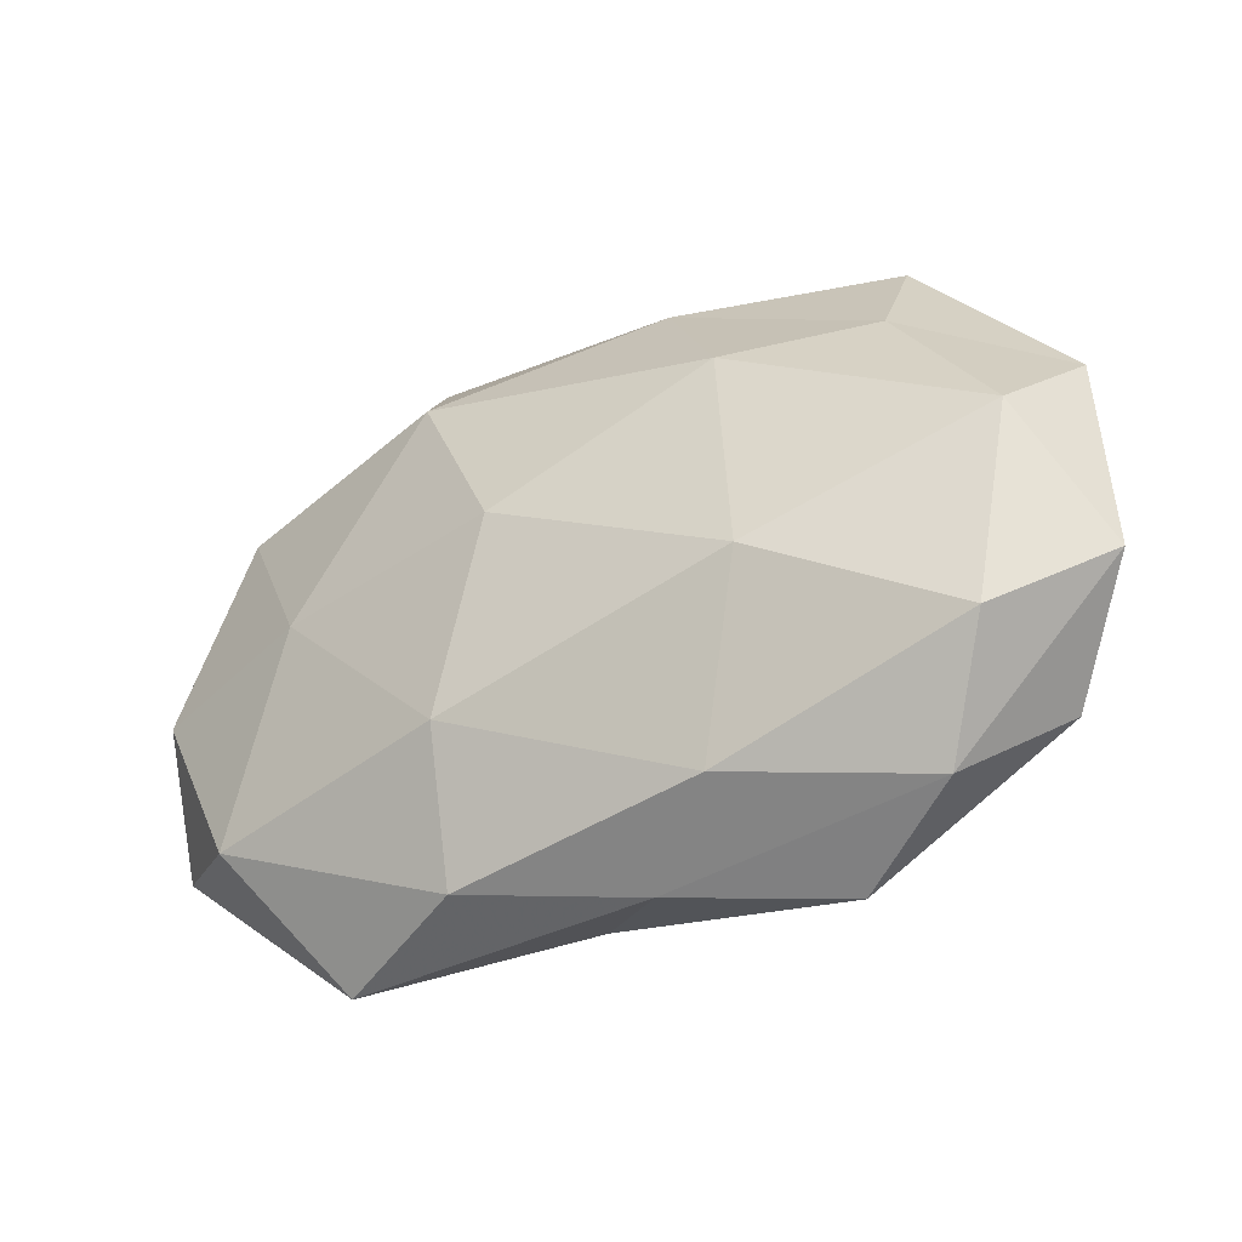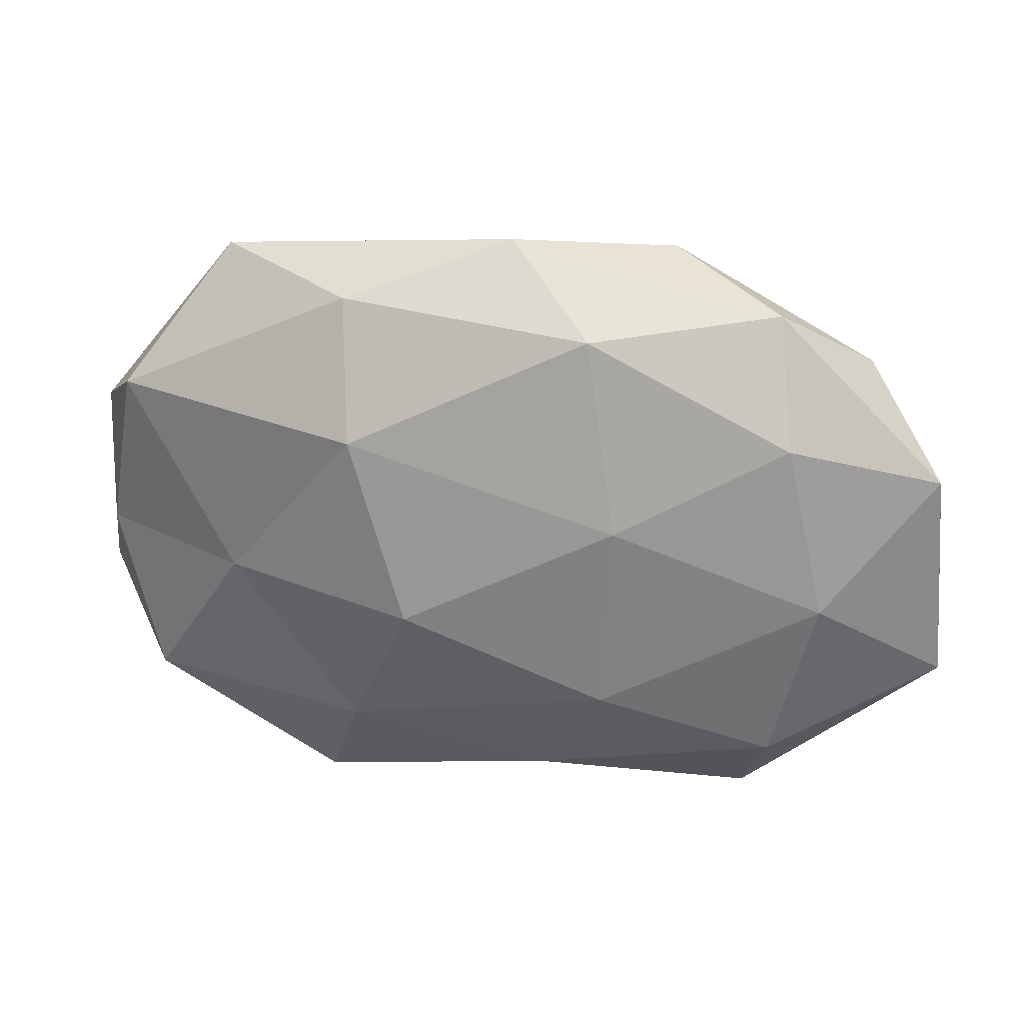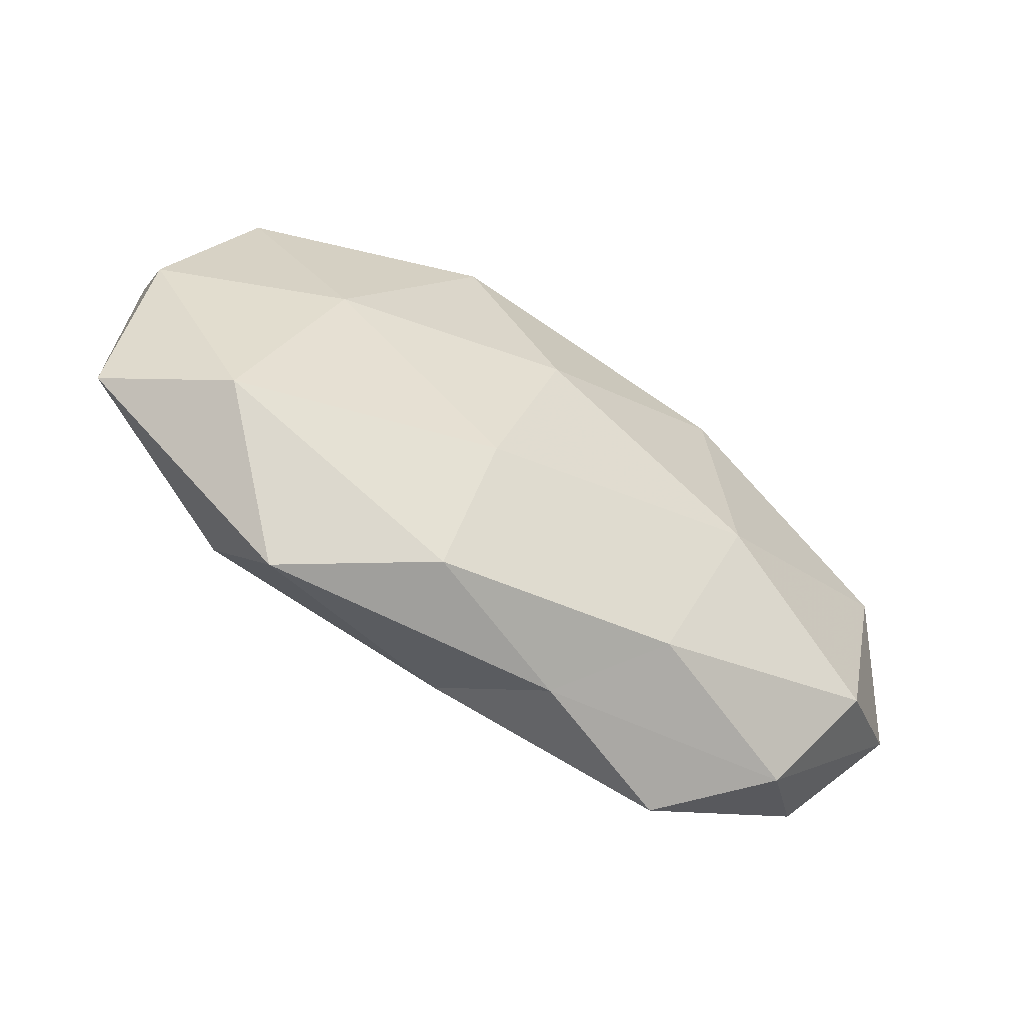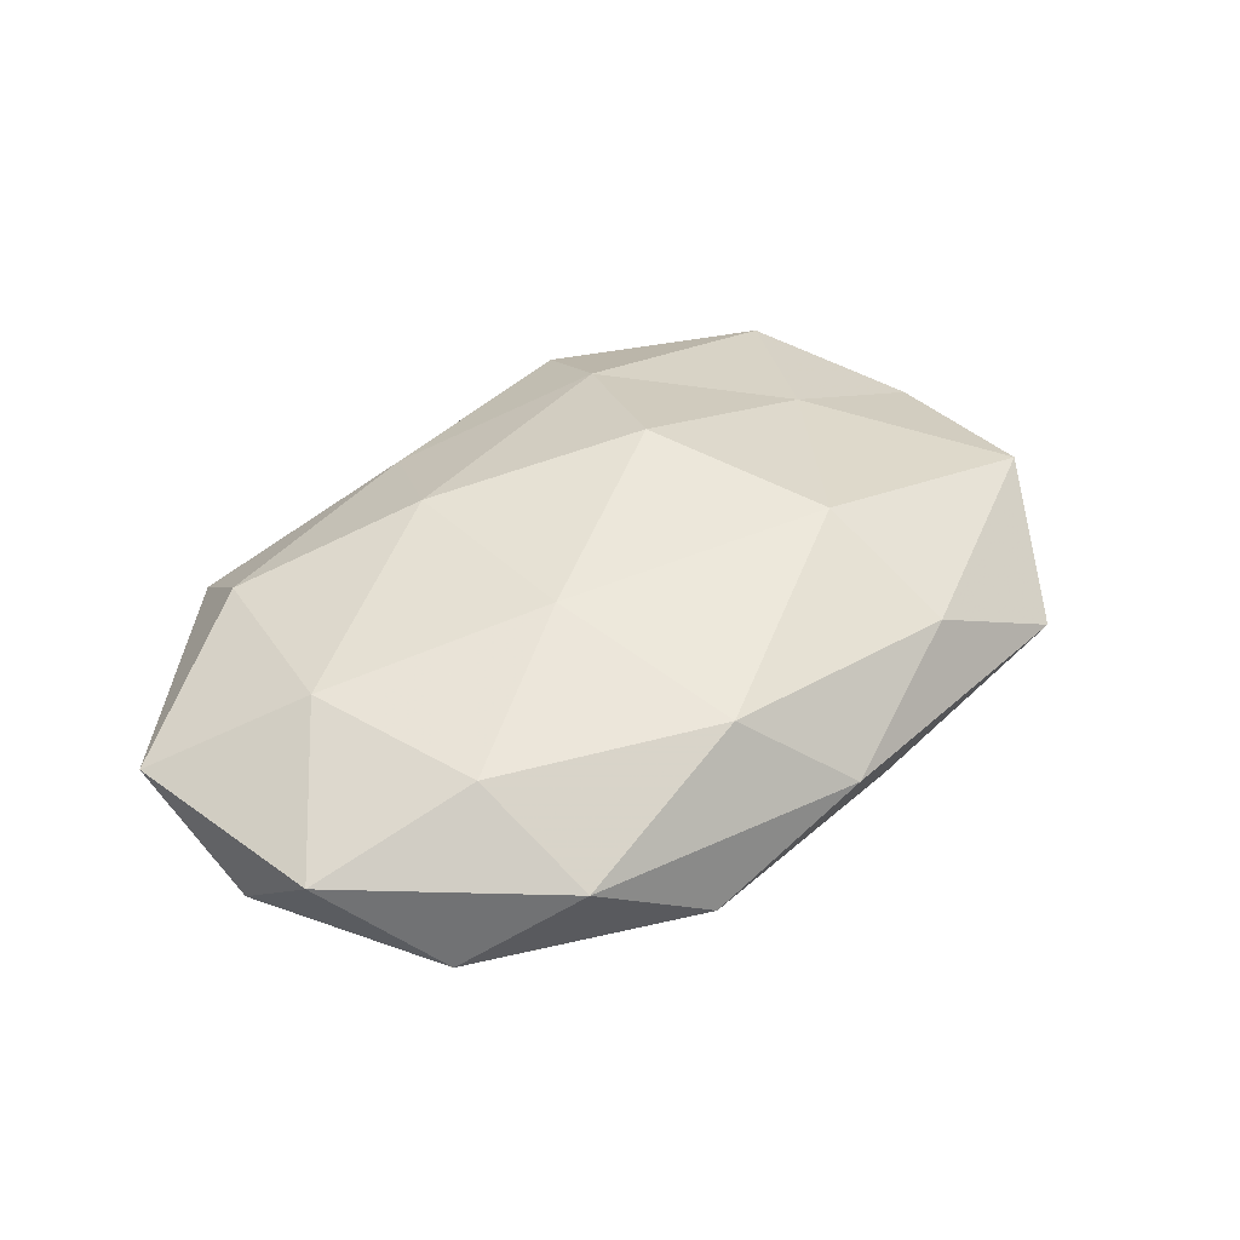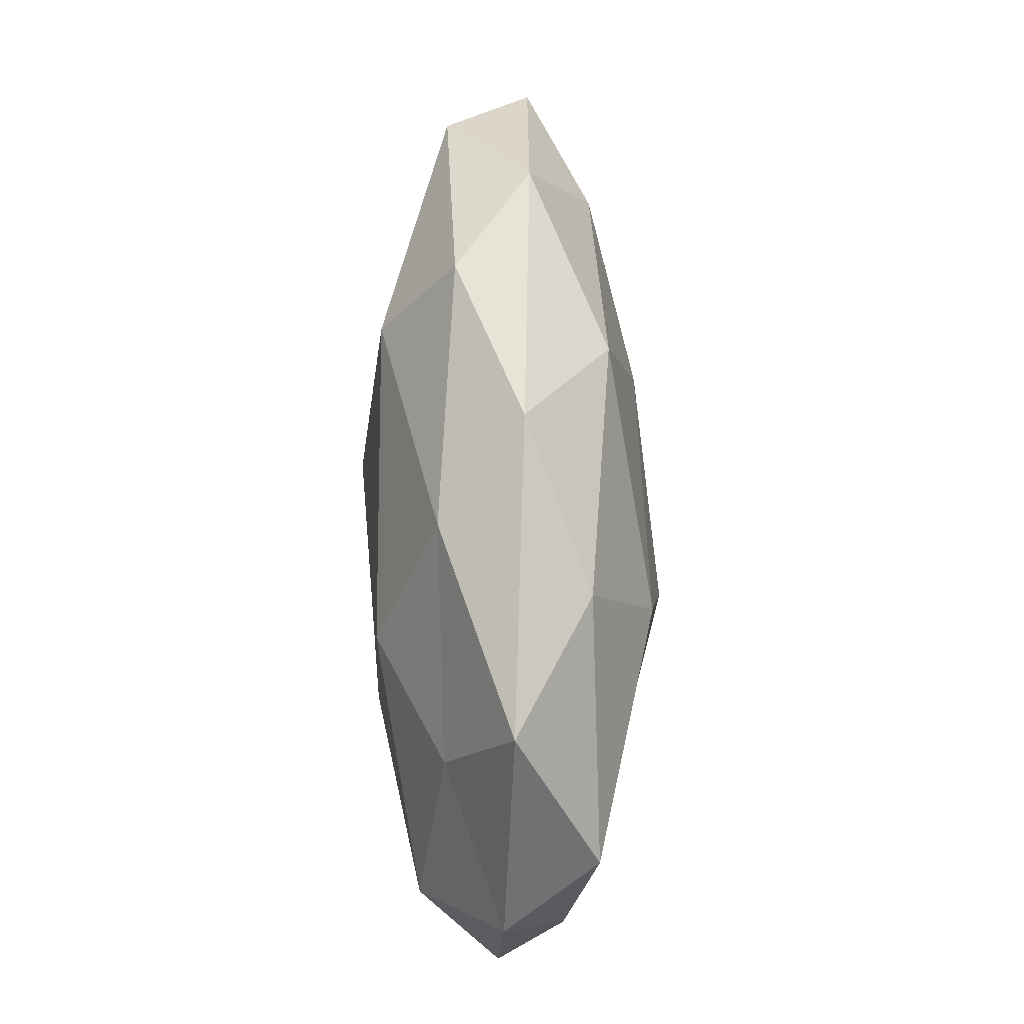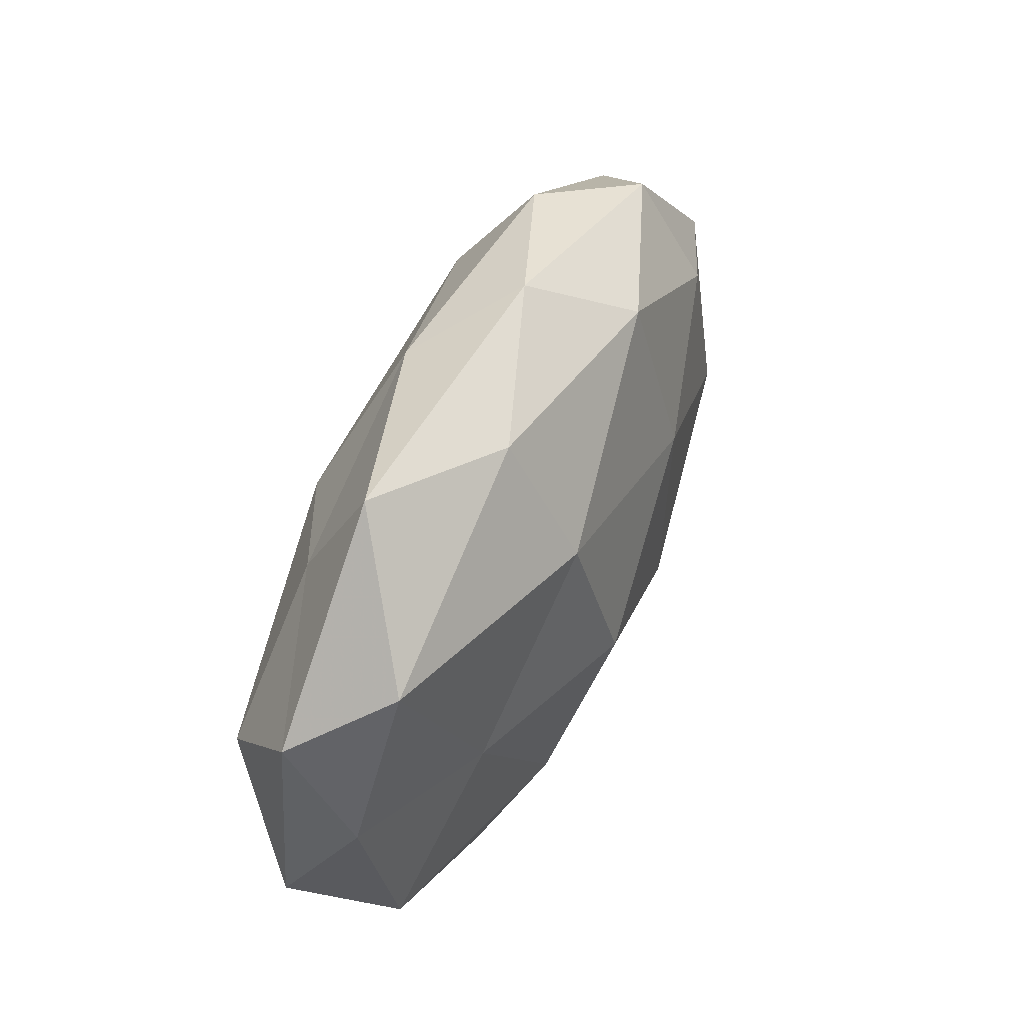
<metadata>
{"format":"obj","ext":"obj","renderer":"f3d","projection":"perspective","resolution":1024,"background":"white","views":[{"elev":-37.2,"azim":-151.6,"up":"+Y"},{"elev":27.5,"azim":11.0,"up":"+Y"},{"elev":-57.5,"azim":147.1,"up":"+Y"},{"elev":41.2,"azim":136.7,"up":"+Z"},{"elev":73.9,"azim":-91.1,"up":"+Y"},{"elev":45.4,"azim":-64.5,"up":"+Y"}]}
</metadata>
<code>
v 0.01966 0.03477 -0.005442
v 0.01639 0.02428 -0.01424
v -0.03395 -0.03065 -0.001968
v -0.03336 0.03354 0.0001538
v 0.01579 0.006889 0.01581
v -0.0455 0.002233 -0.01119
v -0.01324 -0.02849 -0.009924
v -0.02152 -0.0356 0.006439
v 0.05437 -0.01431 0.002679
v 0.0351 0.0167 0.01046
v -0.009272 0.03178 -0.007754
v -0.04357 -0.02199 0.007235
v -0.008521 -0.005265 0.01882
v 0.0151 -0.03216 -0.007761
v 0.006388 0.003942 -0.0178
v -0.01802 0.01583 -0.01538
v -0.01641 -0.02256 0.01351
v -0.04097 -0.01982 -0.01039
v 0.01319 -0.01727 -0.01525
v 0.03464 -0.02397 0.009592
v -0.05111 0.01164 -0.001388
v 0.04244 -0.01977 -0.00826
v 0.01464 -0.01598 0.01532
v -0.04444 0.01836 0.009311
v -0.01537 0.01595 0.01636
v -0.03335 0.02038 -0.007634
v 0.0433 0.0216 -0.006449
v 0.01178 0.02875 0.01161
v 0.03982 -0.003342 0.01134
v -0.00326 -0.03397 -0.0006463
v 0.03293 0.002673 -0.01264
v 0.05319 0.0008283 -0.005213
v -0.05241 -0.01184 -0.002214
v 0.001382 0.03693 0.001882
v 0.03126 -0.03494 0.0009298
v -0.03143 -0.003653 0.0123
v -0.01731 0.03092 0.00887
v -0.04895 -0.001991 0.005618
v -0.02006 -0.009178 -0.01664
v 0.006476 -0.03059 0.008192
v 0.03283 0.03025 0.003129
v 0.05241 0.01098 0.003413
f 1 2 11
f 12 3 8
f 2 16 11
f 2 15 16
f 12 8 17
f 3 18 7
f 19 14 7
f 22 14 19
f 23 5 13
f 13 17 23
f 24 4 21
f 25 13 5
f 26 4 11
f 6 26 16
f 11 16 26
f 21 4 26
f 21 26 6
f 27 2 1
f 28 5 10
f 25 5 28
f 29 10 5
f 9 29 20
f 29 5 23
f 20 29 23
f 3 7 30
f 8 3 30
f 30 7 14
f 31 15 2
f 31 19 15
f 22 19 31
f 31 2 27
f 32 9 22
f 32 22 31
f 32 31 27
f 33 3 12
f 33 18 3
f 33 6 18
f 21 6 33
f 11 34 1
f 4 34 11
f 9 20 35
f 9 35 22
f 22 35 14
f 14 35 30
f 12 17 36
f 36 17 13
f 36 13 25
f 36 25 24
f 24 37 4
f 24 25 37
f 37 25 28
f 4 37 34
f 28 34 37
f 38 24 21
f 38 33 12
f 38 21 33
f 38 12 36
f 38 36 24
f 6 16 39
f 39 16 15
f 18 6 39
f 39 7 18
f 19 7 39
f 15 19 39
f 17 8 40
f 17 40 23
f 23 40 20
f 30 40 8
f 35 20 40
f 35 40 30
f 27 1 41
f 10 41 28
f 41 1 34
f 41 34 28
f 42 29 9
f 42 10 29
f 32 42 9
f 32 27 42
f 42 41 10
f 27 41 42

</code>
